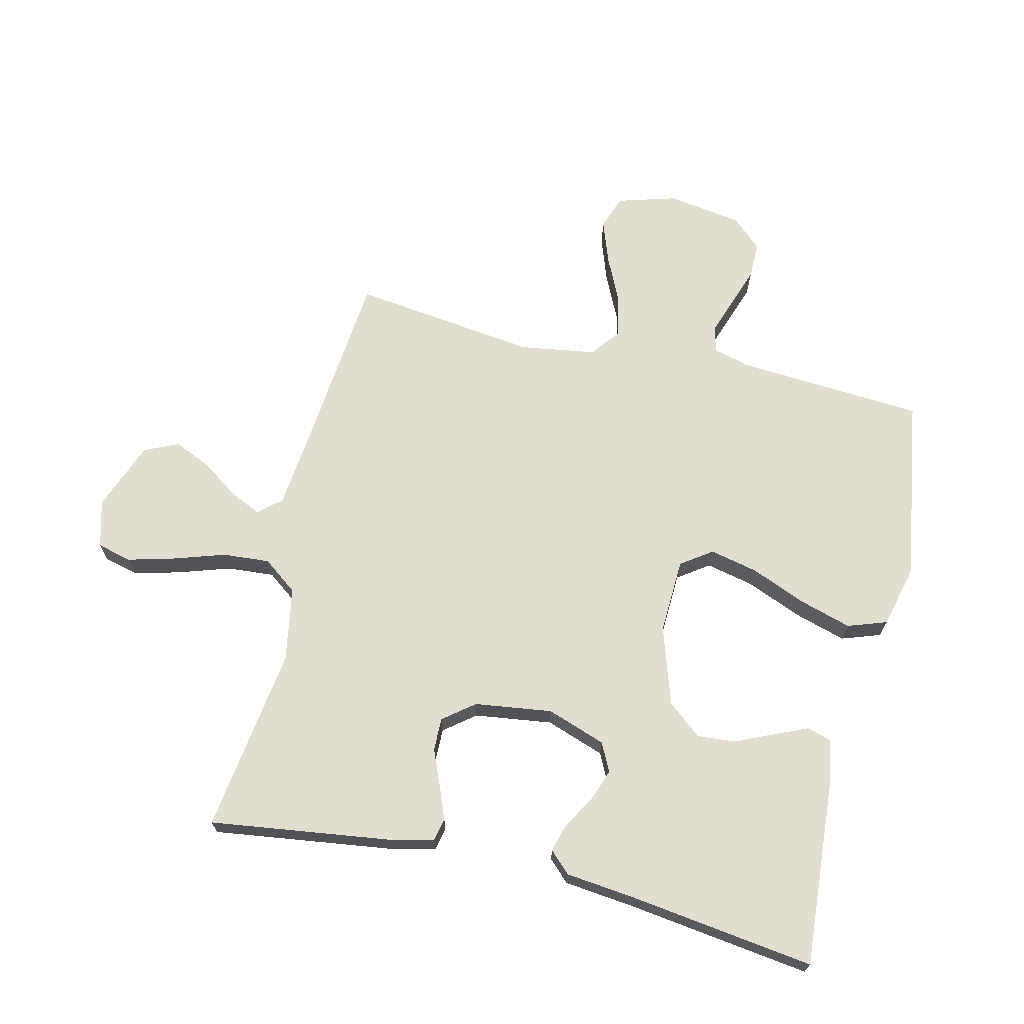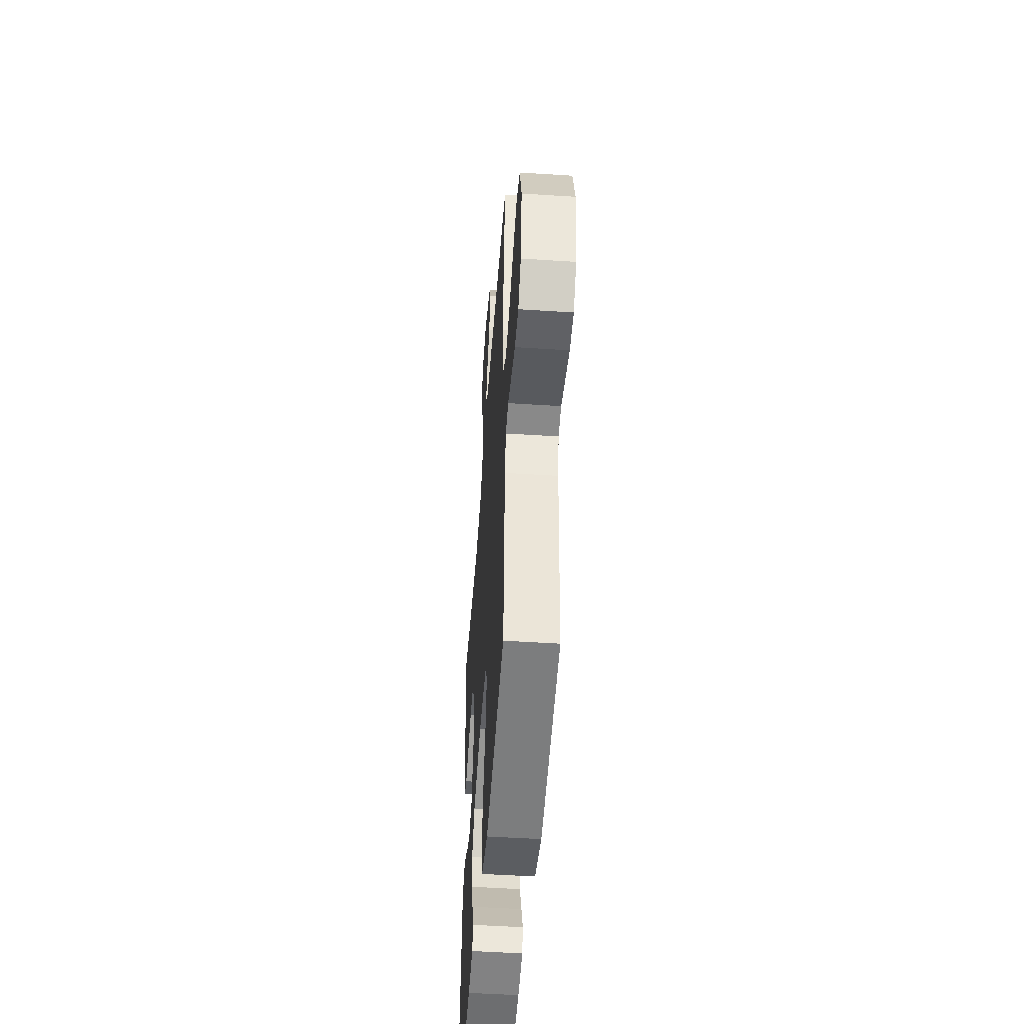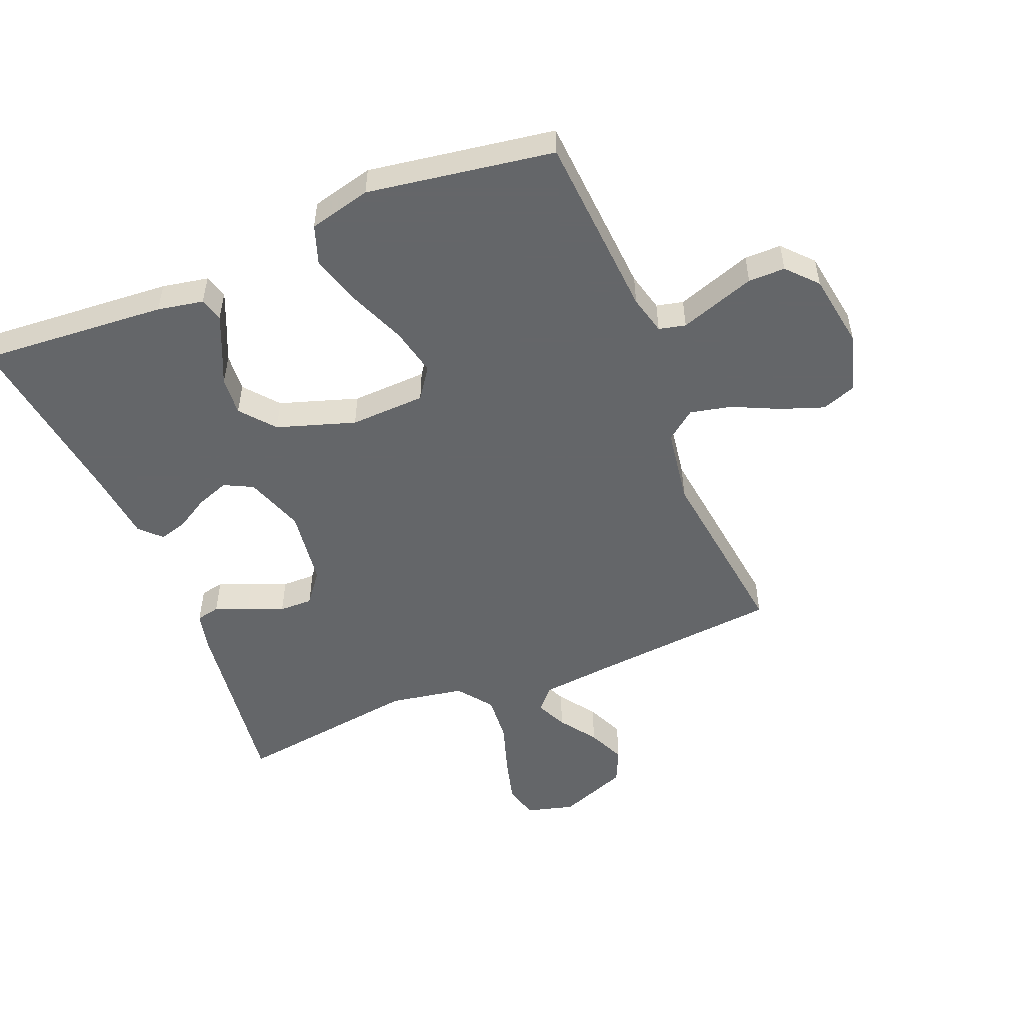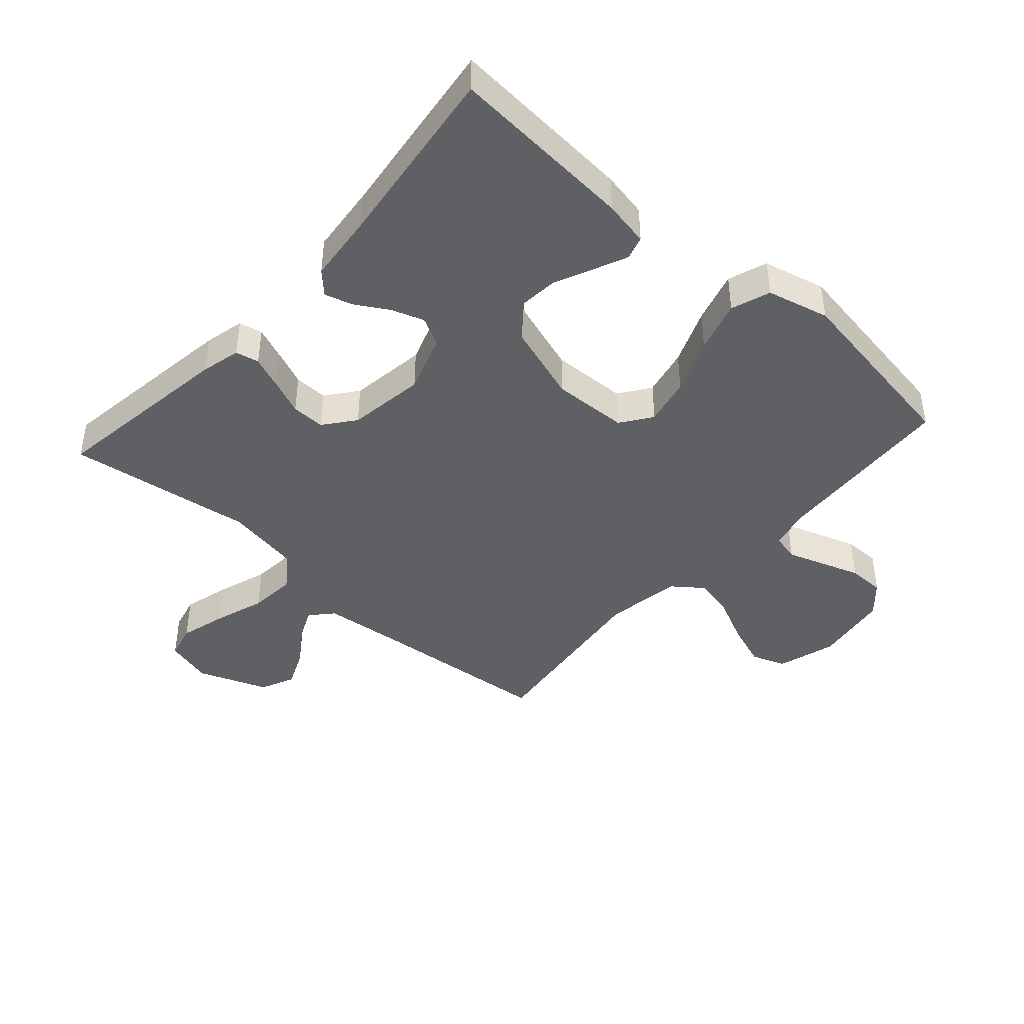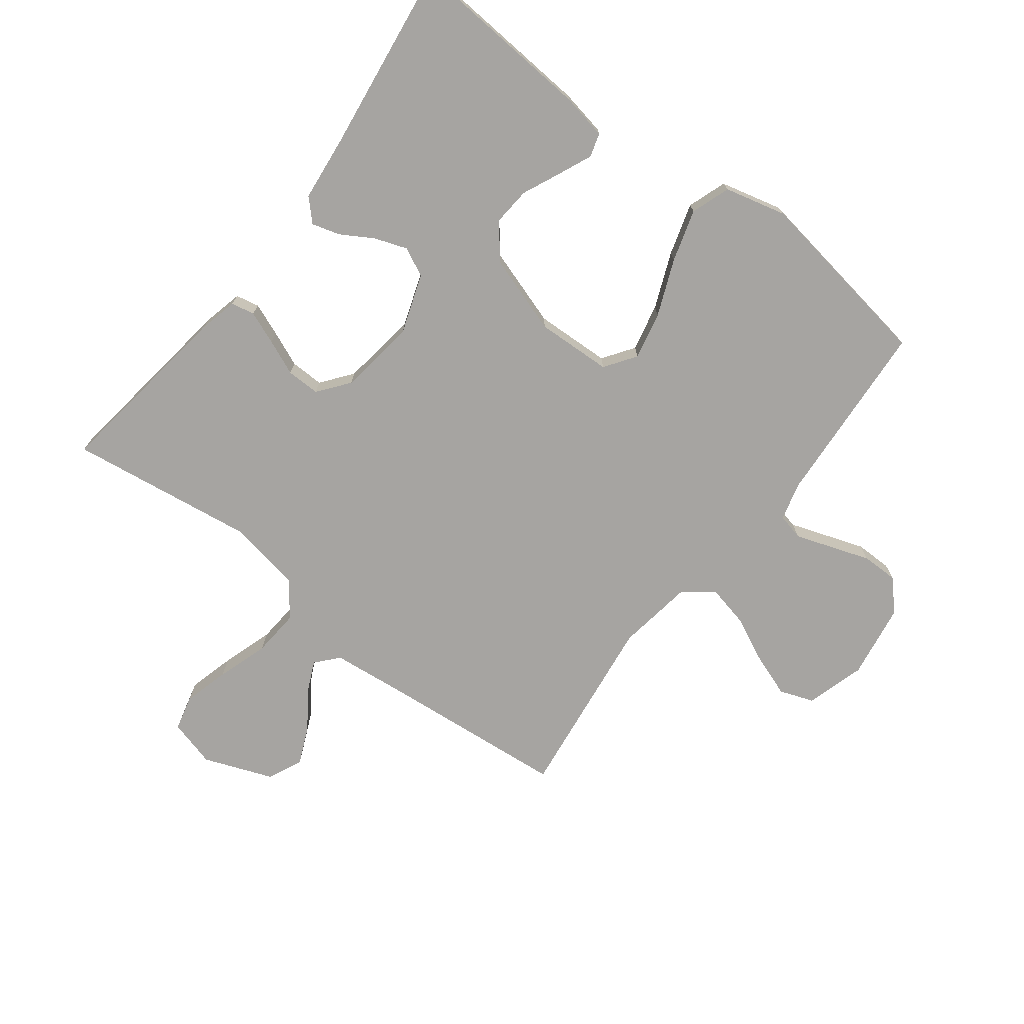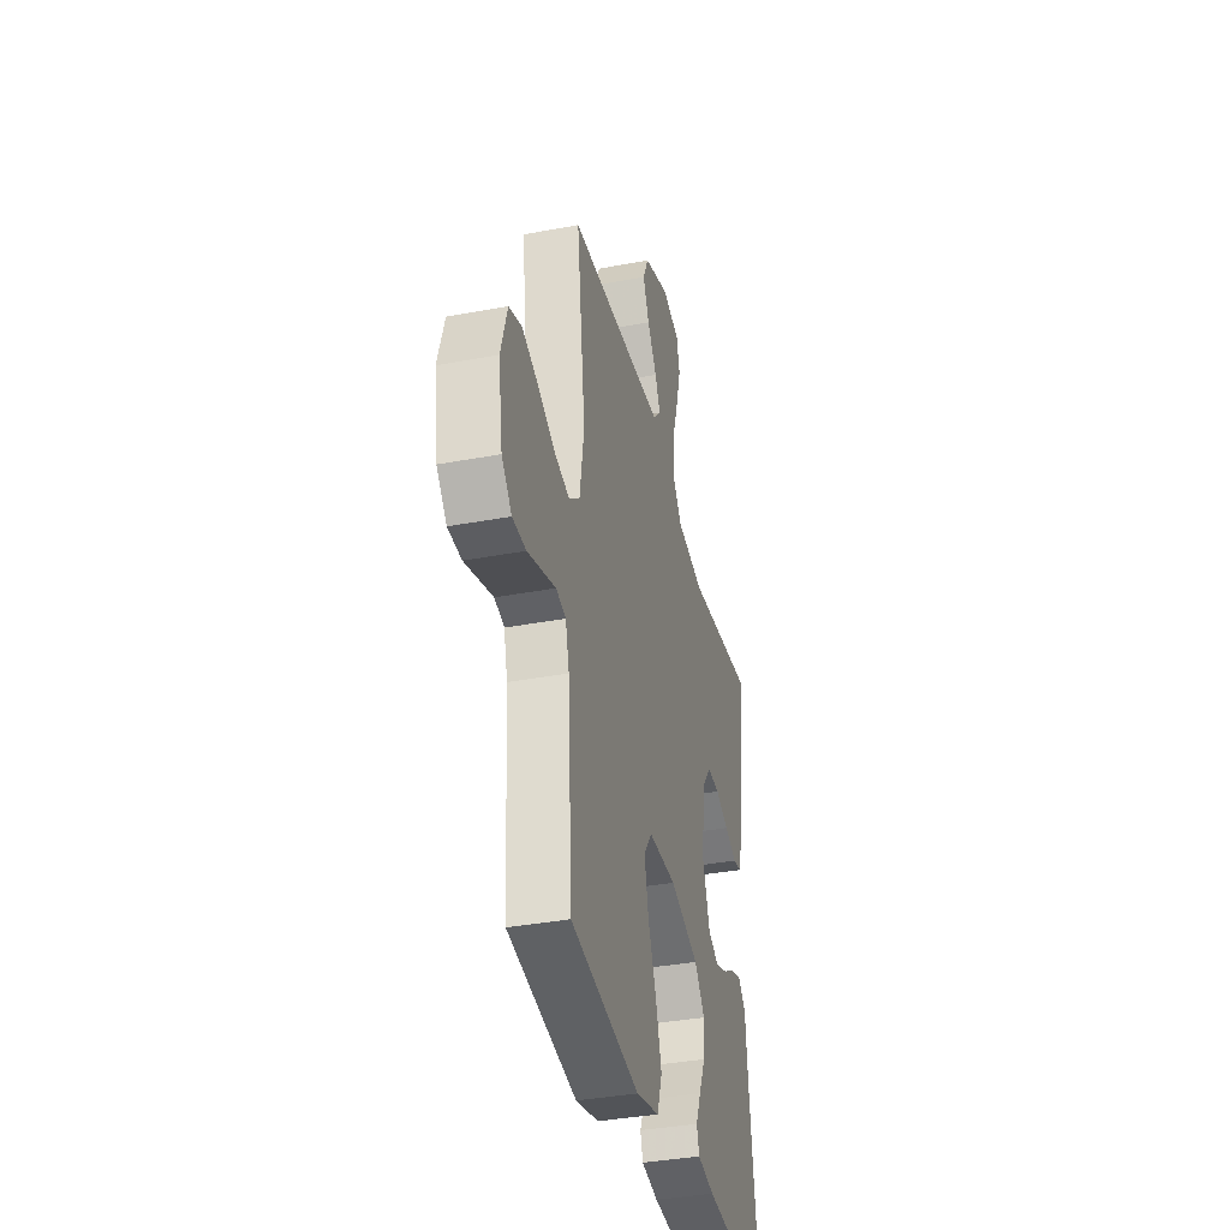
<metadata>
{"format":"obj","ext":"obj","renderer":"f3d","projection":"perspective","resolution":1024,"background":"white","views":[{"elev":68.6,"azim":103.4,"up":"+Y"},{"elev":-50.0,"azim":-94.1,"up":"+Z"},{"elev":-51.7,"azim":-157.8,"up":"+Y"},{"elev":-42.8,"azim":138.1,"up":"+Y"},{"elev":-73.5,"azim":142.6,"up":"+Y"},{"elev":-37.1,"azim":-76.4,"up":"+Z"}]}
</metadata>
<code>
v 0.5 0.07 0.5
v 0.459 0.07 0.2
v 0.444 0.07 0.137
v 0.406 0.07 0.129
v 0.353 0.07 0.15
v 0.296 0.07 0.174
v 0.242 0.07 0.175
v 0.203 0.07 0.125
v 0.186 0.07 0
v 0.219 0.07 -0.095
v 0.265 0.07 -0.118
v 0.318 0.07 -0.099
v 0.37 0.07 -0.068
v 0.415 0.07 -0.055
v 0.448 0.07 -0.089
v 0.46 0.07 -0.2
v 0.5 0.07 -0.5
v 0.2 0.07 -0.478
v 0.126 0.07 -0.464
v 0.115 0.07 -0.426
v 0.138 0.07 -0.373
v 0.166 0.07 -0.311
v 0.171 0.07 -0.249
v 0.126 0.07 -0.194
v 0 0.07 -0.153
v -0.122 0.07 -0.158
v -0.157 0.07 -0.208
v -0.14 0.07 -0.285
v -0.103 0.07 -0.375
v -0.078 0.07 -0.459
v -0.1 0.07 -0.522
v -0.2 0.07 -0.547
v -0.5 0.07 -0.5
v -0.52 0.07 -0.2
v -0.536 0.07 -0.137
v -0.579 0.07 -0.127
v -0.637 0.07 -0.147
v -0.701 0.07 -0.169
v -0.76 0.07 -0.169
v -0.804 0.07 -0.121
v -0.823 0.07 0
v -0.795 0.07 0.095
v -0.74 0.07 0.115
v -0.67 0.07 0.09
v -0.596 0.07 0.055
v -0.529 0.07 0.04
v -0.481 0.07 0.077
v -0.462 0.07 0.2
v -0.5 0.07 0.5
v -0.2 0.07 0.528
v -0.077 0.07 0.541
v -0.045 0.07 0.577
v -0.068 0.07 0.627
v -0.11 0.07 0.687
v -0.137 0.07 0.748
v -0.112 0.07 0.803
v 0 0.07 0.846
v 0.077 0.07 0.825
v 0.091 0.07 0.769
v 0.071 0.07 0.694
v 0.044 0.07 0.611
v 0.038 0.07 0.535
v 0.08 0.07 0.479
v 0.2 0.07 0.458
v 0.5 0 0.5
v 0.459 0 0.2
v 0.444 0 0.137
v 0.406 0 0.129
v 0.353 0 0.15
v 0.296 0 0.174
v 0.242 0 0.175
v 0.203 0 0.125
v 0.186 0 0
v 0.219 0 -0.095
v 0.265 0 -0.118
v 0.318 0 -0.099
v 0.37 0 -0.068
v 0.415 0 -0.055
v 0.448 0 -0.089
v 0.46 0 -0.2
v 0.5 0 -0.5
v 0.2 0 -0.478
v 0.126 0 -0.464
v 0.115 0 -0.426
v 0.138 0 -0.373
v 0.166 0 -0.311
v 0.171 0 -0.249
v 0.126 0 -0.194
v 0 0 -0.153
v -0.122 0 -0.158
v -0.157 0 -0.208
v -0.14 0 -0.285
v -0.103 0 -0.375
v -0.078 0 -0.459
v -0.1 0 -0.522
v -0.2 0 -0.547
v -0.5 0 -0.5
v -0.52 0 -0.2
v -0.536 0 -0.137
v -0.579 0 -0.127
v -0.637 0 -0.147
v -0.701 0 -0.169
v -0.76 0 -0.169
v -0.804 0 -0.121
v -0.823 0 0
v -0.795 0 0.095
v -0.74 0 0.115
v -0.67 0 0.09
v -0.596 0 0.055
v -0.529 0 0.04
v -0.481 0 0.077
v -0.462 0 0.2
v -0.5 0 0.5
v -0.2 0 0.528
v -0.077 0 0.541
v -0.045 0 0.577
v -0.068 0 0.627
v -0.11 0 0.687
v -0.137 0 0.748
v -0.112 0 0.803
v 0 0 0.846
v 0.077 0 0.825
v 0.091 0 0.769
v 0.071 0 0.694
v 0.044 0 0.611
v 0.038 0 0.535
v 0.08 0 0.479
v 0.2 0 0.458
f 59 60 61
f 58 59 61
f 57 58 61
f 56 57 61
f 55 56 61
f 54 55 61
f 53 54 61
f 52 53 61 62
f 51 52 62 63
f 48 49 50
f 50 51 63
f 48 50 63
f 47 48 63
f 43 44 45
f 42 43 45
f 41 42 45
f 40 41 45
f 39 40 45
f 38 39 45
f 37 38 45
f 36 37 45
f 35 36 45 46
f 47 63 64
f 46 47 64
f 35 46 64
f 34 35 64
f 32 33 34
f 31 32 34
f 30 31 34
f 29 30 34
f 28 29 34
f 20 21 22
f 19 20 22
f 18 19 22
f 17 18 22
f 16 17 22
f 16 22 23
f 15 16 23
f 14 15 23
f 13 14 23
f 12 13 23
f 11 12 23 24
f 4 5 6
f 3 4 6
f 2 3 6
f 1 2 6
f 64 1 6
f 64 6 7
f 34 64 7 8
f 27 28 34
f 26 27 34
f 26 34 8 9
f 25 26 9 10
f 10 11 24 25
f 125 124 123
f 125 123 122
f 125 122 121
f 125 121 120
f 125 120 119
f 125 119 118
f 125 118 117
f 126 125 117 116
f 127 126 116 115
f 114 113 112
f 127 115 114
f 127 114 112
f 127 112 111
f 109 108 107
f 109 107 106
f 109 106 105
f 109 105 104
f 109 104 103
f 109 103 102
f 109 102 101
f 109 101 100
f 110 109 100 99
f 128 127 111
f 128 111 110
f 128 110 99
f 128 99 98
f 98 97 96
f 98 96 95
f 98 95 94
f 98 94 93
f 98 93 92
f 86 85 84
f 86 84 83
f 86 83 82
f 86 82 81
f 86 81 80
f 87 86 80
f 87 80 79
f 87 79 78
f 87 78 77
f 87 77 76
f 88 87 76 75
f 70 69 68
f 70 68 67
f 70 67 66
f 70 66 65
f 70 65 128
f 71 70 128
f 72 71 128 98
f 98 92 91
f 98 91 90
f 73 72 98 90
f 74 73 90 89
f 89 88 75 74
f 1 65 66 2
f 2 66 67 3
f 3 67 68 4
f 4 68 69 5
f 5 69 70 6
f 6 70 71 7
f 7 71 72 8
f 8 72 73 9
f 9 73 74 10
f 10 74 75 11
f 11 75 76 12
f 12 76 77 13
f 13 77 78 14
f 14 78 79 15
f 15 79 80 16
f 16 80 81 17
f 17 81 82 18
f 18 82 83 19
f 19 83 84 20
f 20 84 85 21
f 21 85 86 22
f 22 86 87 23
f 23 87 88 24
f 24 88 89 25
f 25 89 90 26
f 26 90 91 27
f 27 91 92 28
f 28 92 93 29
f 29 93 94 30
f 30 94 95 31
f 31 95 96 32
f 32 96 97 33
f 33 97 98 34
f 34 98 99 35
f 35 99 100 36
f 36 100 101 37
f 37 101 102 38
f 38 102 103 39
f 39 103 104 40
f 40 104 105 41
f 41 105 106 42
f 42 106 107 43
f 43 107 108 44
f 44 108 109 45
f 45 109 110 46
f 46 110 111 47
f 47 111 112 48
f 48 112 113 49
f 49 113 114 50
f 50 114 115 51
f 51 115 116 52
f 52 116 117 53
f 53 117 118 54
f 54 118 119 55
f 55 119 120 56
f 56 120 121 57
f 57 121 122 58
f 58 122 123 59
f 59 123 124 60
f 60 124 125 61
f 61 125 126 62
f 62 126 127 63
f 63 127 128 64
f 64 128 65 1

</code>
